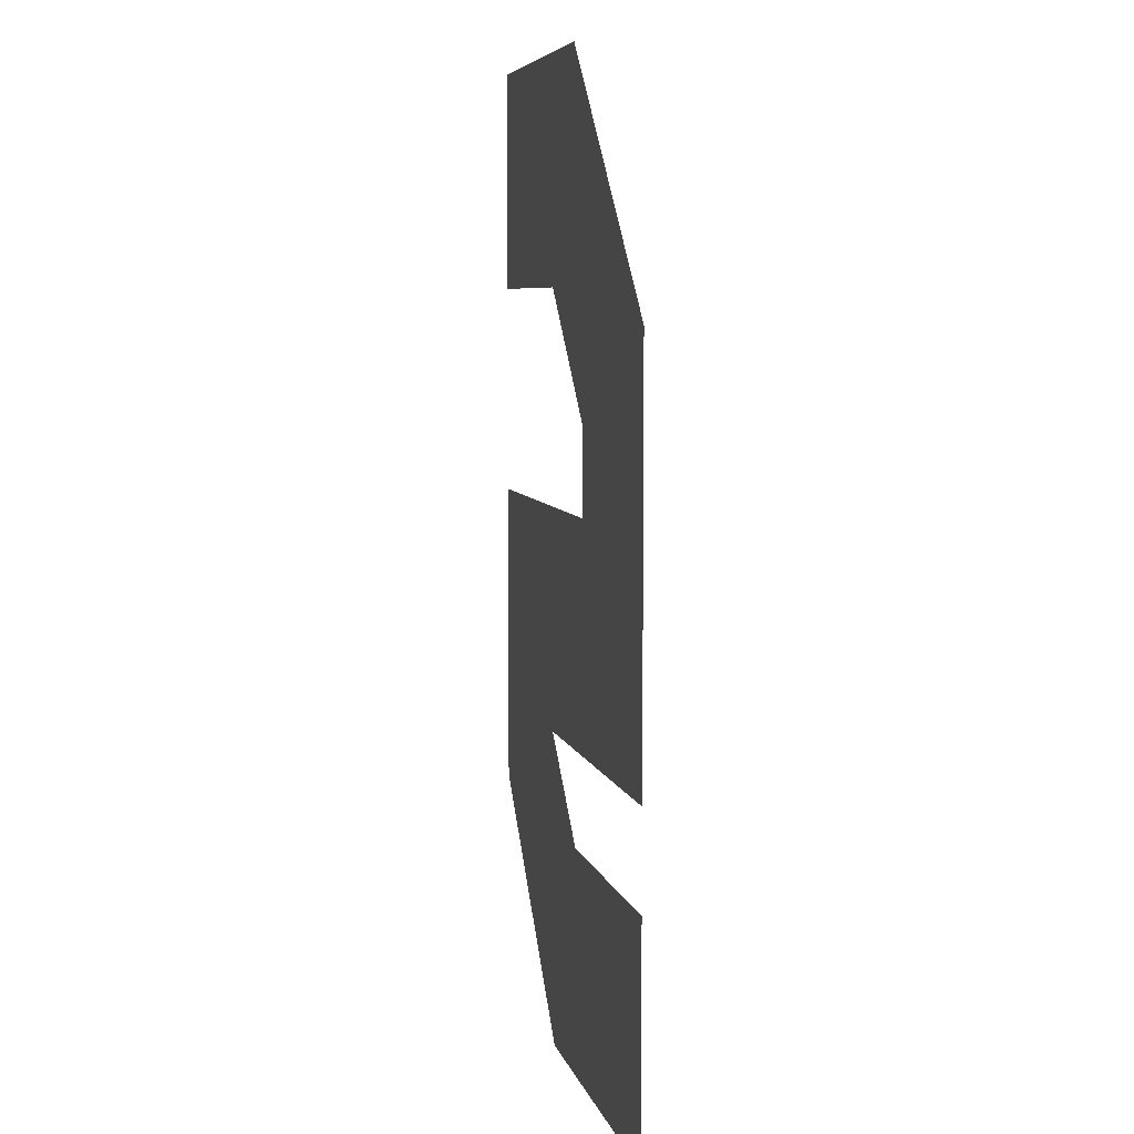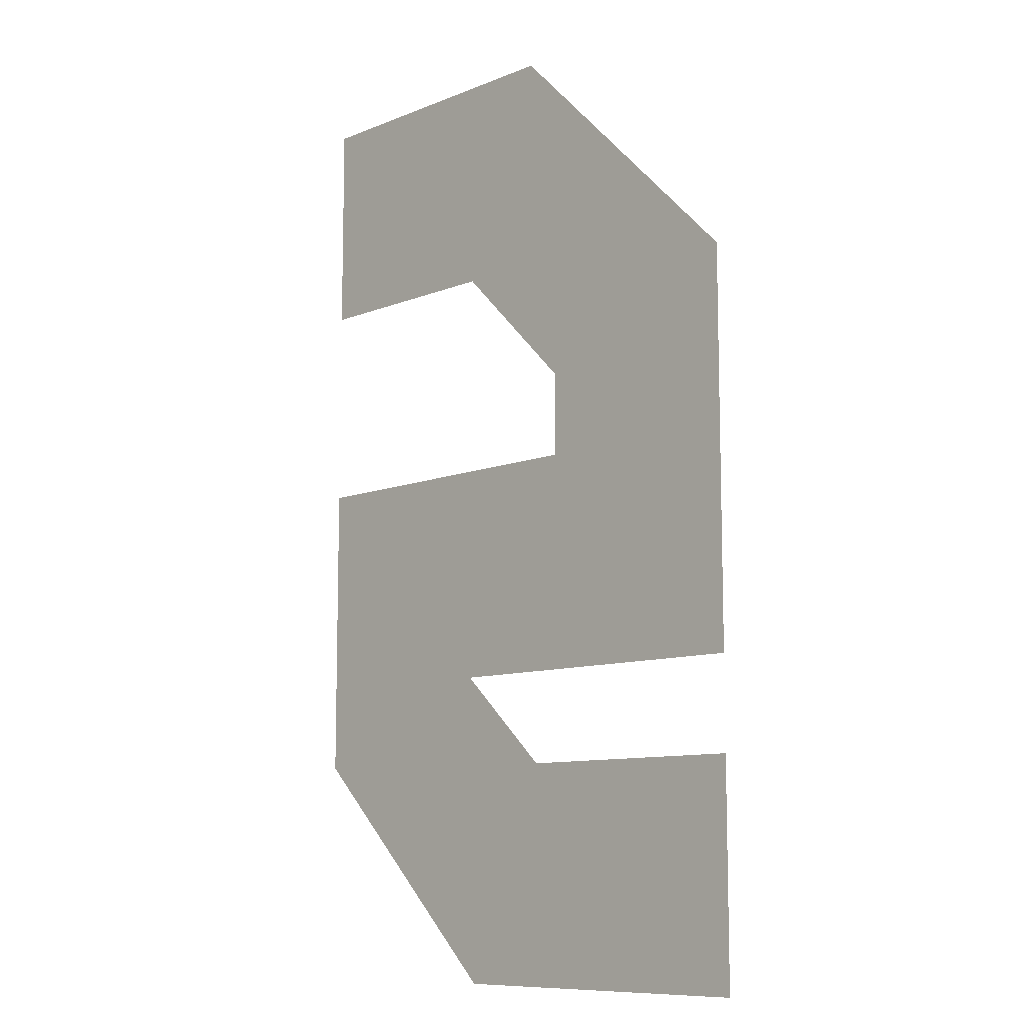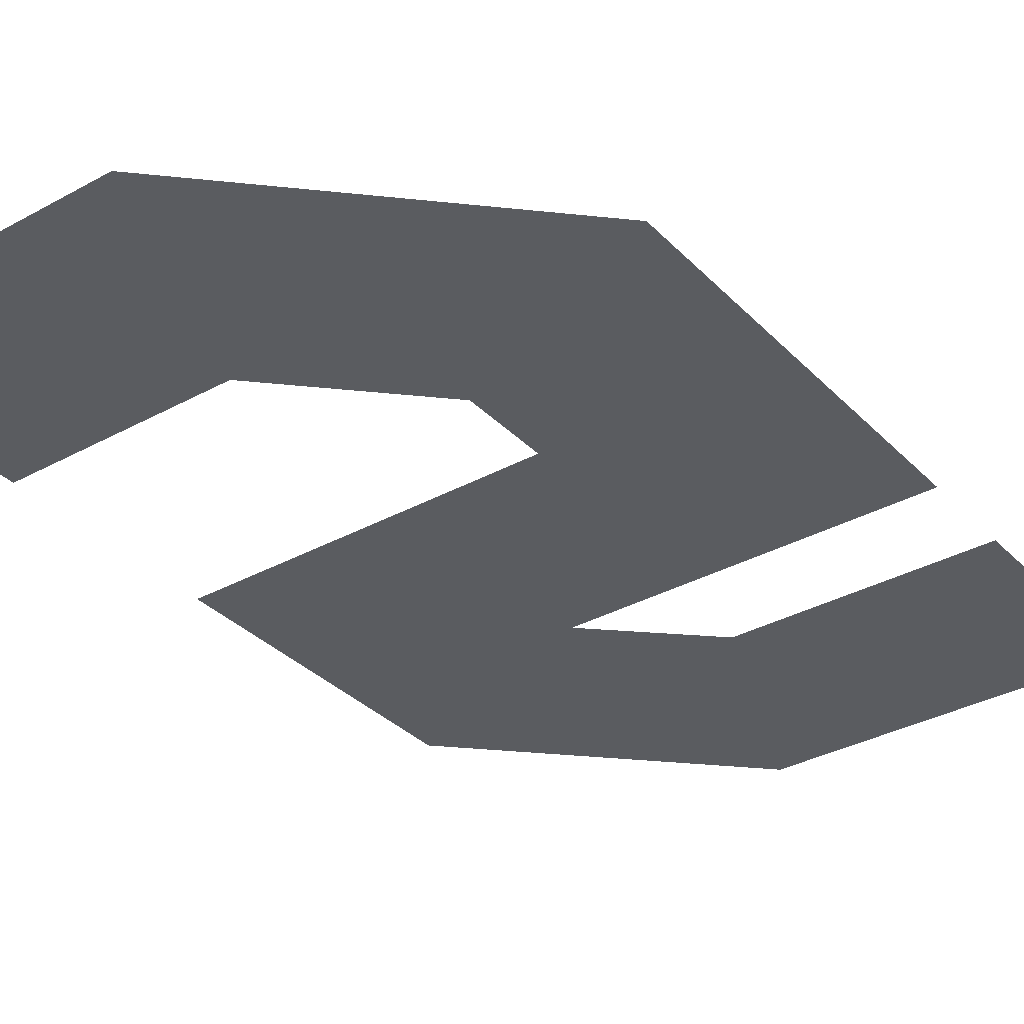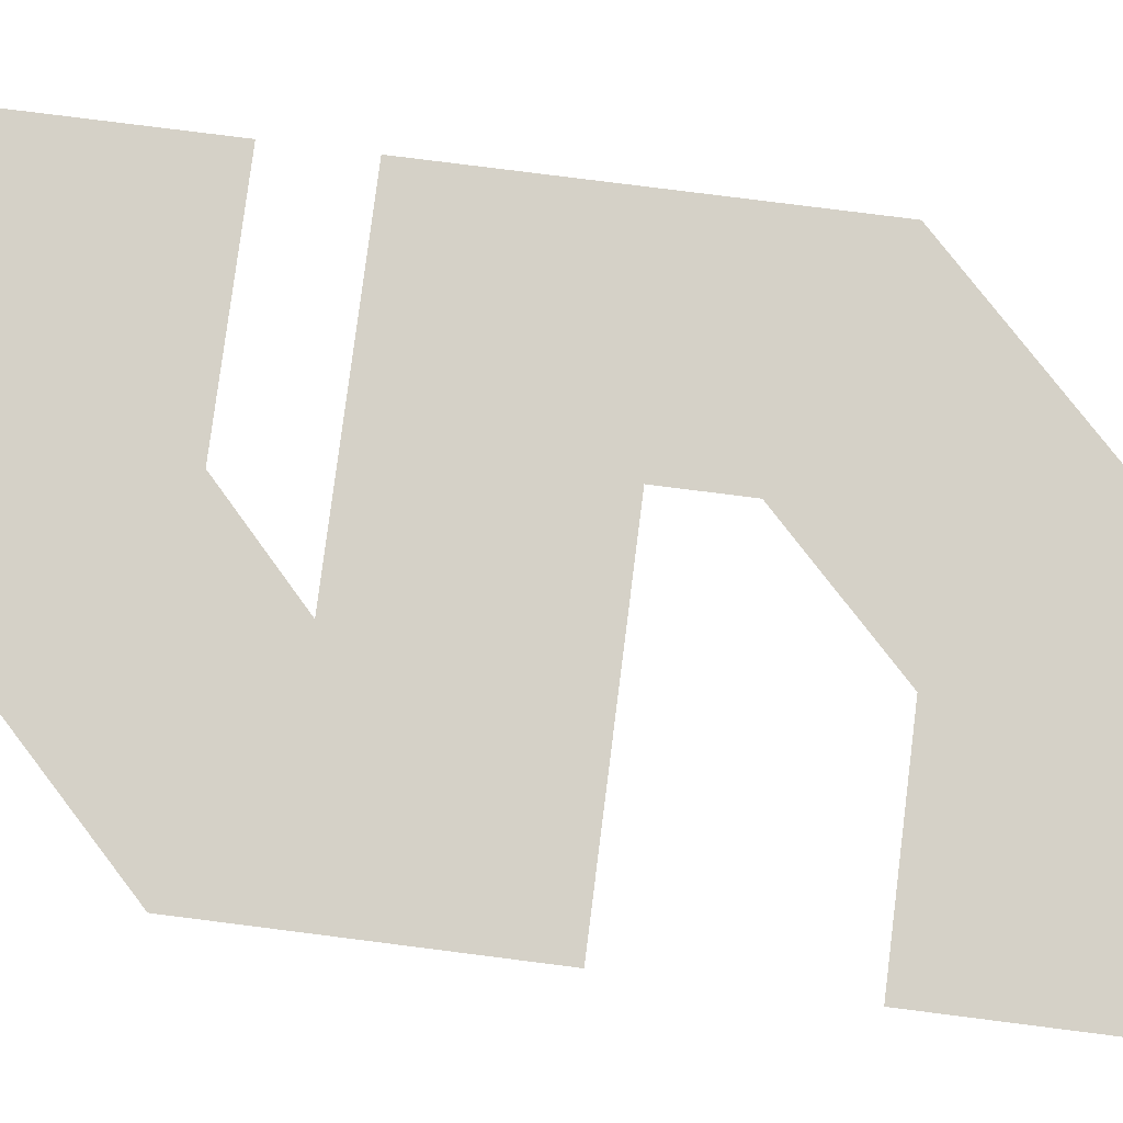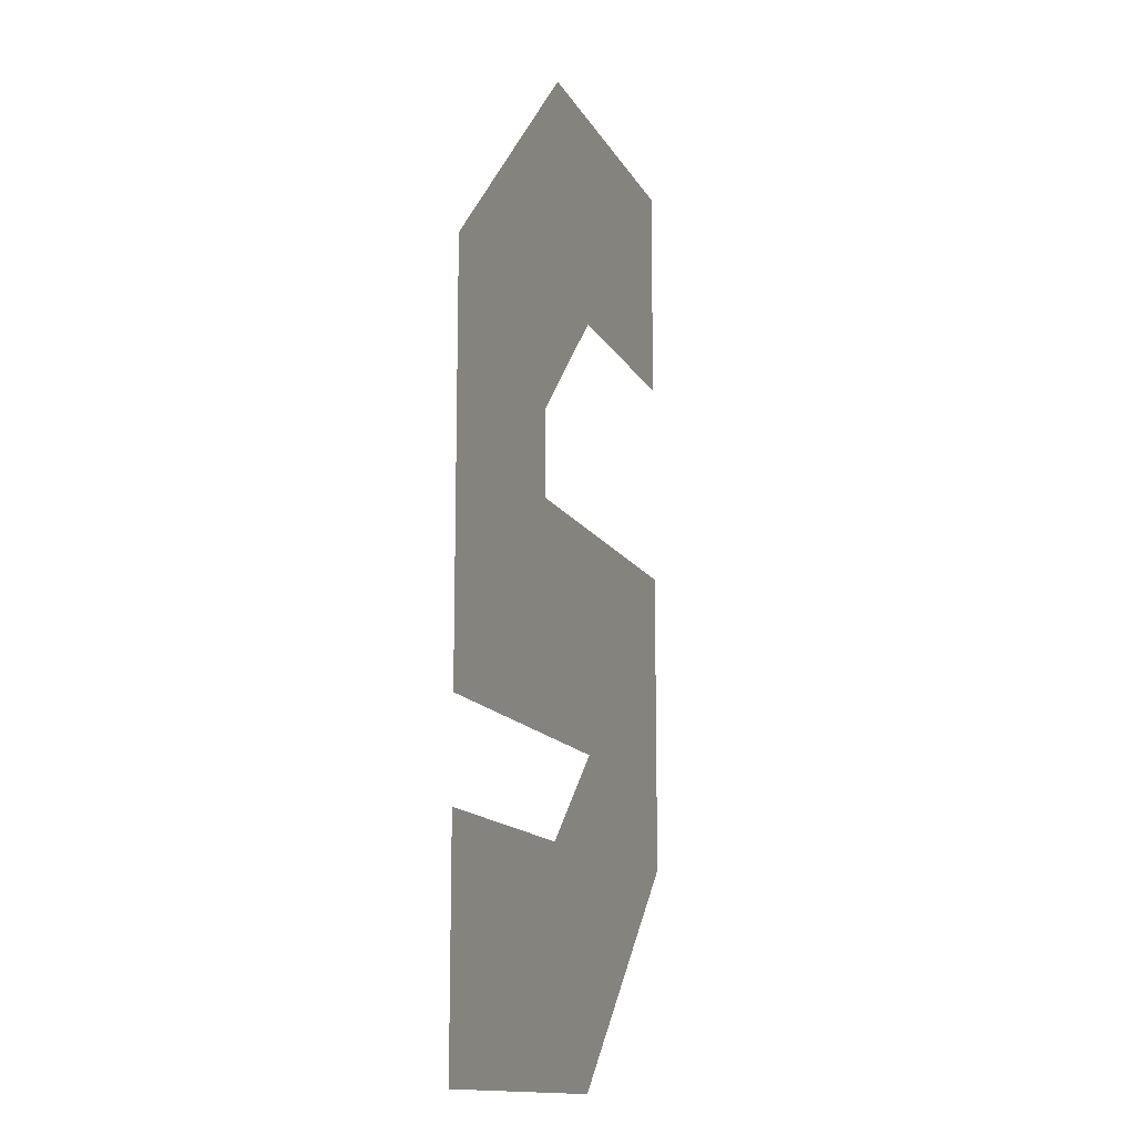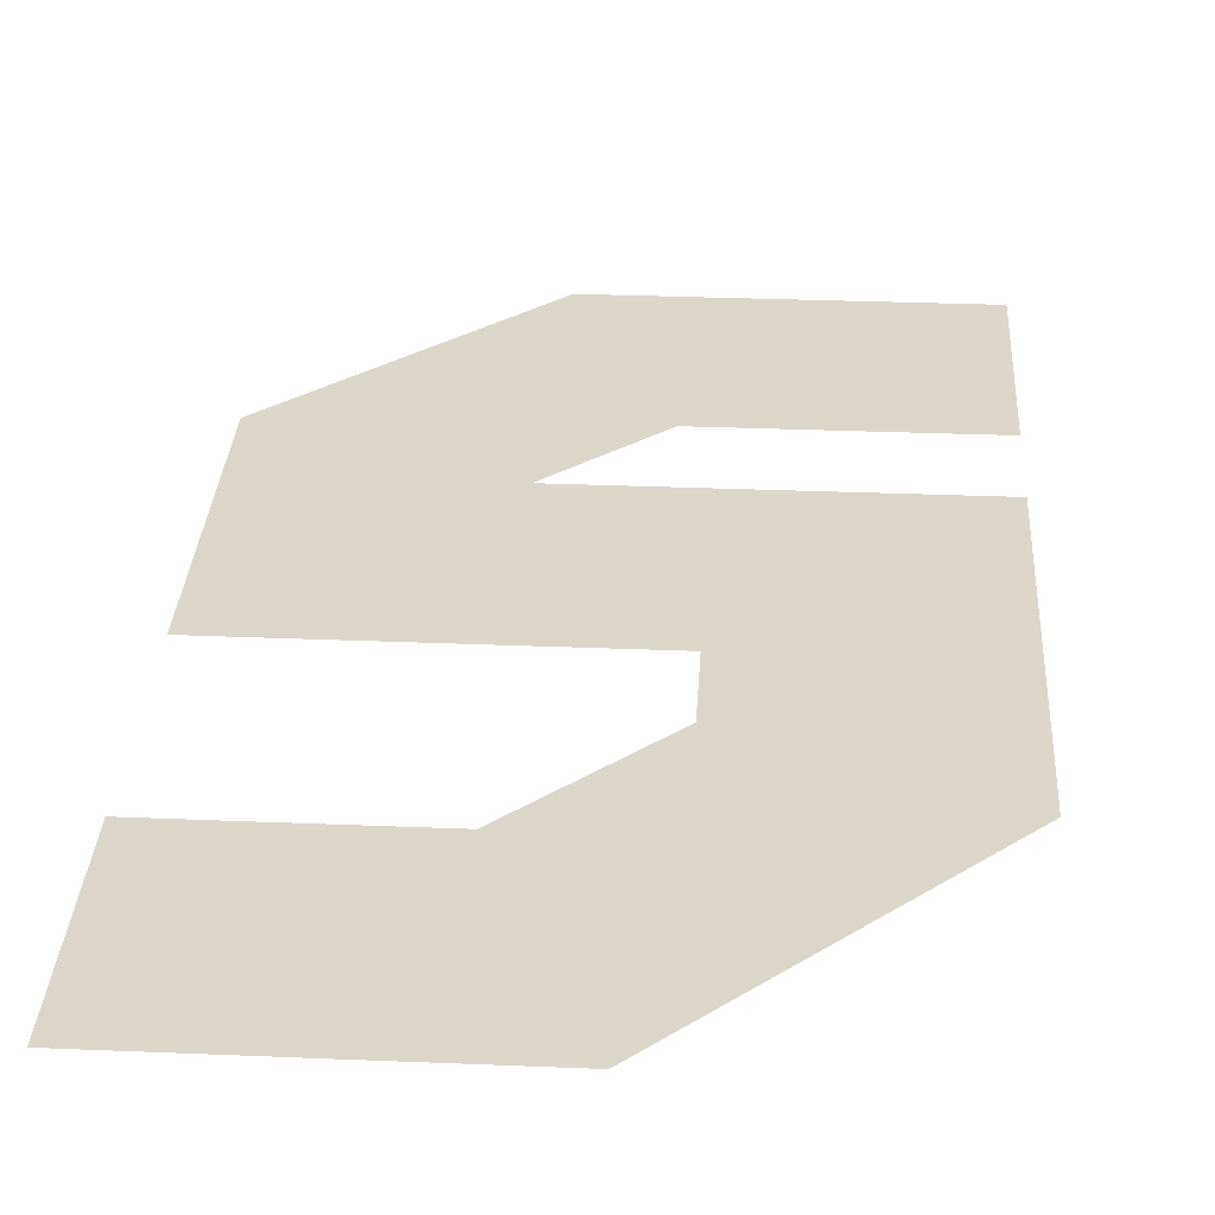
<metadata>
{"format":"obj","ext":"obj","renderer":"f3d","projection":"perspective","resolution":1024,"background":"white","views":[{"elev":6.5,"azim":-102.7,"up":"+Y"},{"elev":-9.9,"azim":-134.1,"up":"+Y"},{"elev":-33.9,"azim":-143.3,"up":"+Z"},{"elev":79.6,"azim":97.2,"up":"+Z"},{"elev":-13.6,"azim":-71.0,"up":"+Y"},{"elev":30.6,"azim":-176.6,"up":"+Z"}]}
</metadata>
<code>
o s.004_s.013
v 0.32 -0.6249 -0
v 0 -0.9449 -0
v 0.504 -0.9449 -0
v 0 -0.3683 -0
v 0.3694 0 0
v 0.32 -0.5011 -0
v 0.5016 -0.32 -0
v 0.824 1e-06 0
v 0.824 -0.32 -0
v 0.3608 -1.08 -0
v 0 -1.4 -0
v 0.4926 -1.4 -0
v 0.824 -1.071 -0
v 0.824 -0.6249 -0
v 0 -1.08 -0
f 1 2 3
f 1 4 2
f 5 6 7
f 8 7 9
f 5 4 6
f 8 5 7
f 10 11 12
f 3 12 13
f 13 14 3
f 10 15 11
f 3 10 12
f 1 3 14
f 1 6 4

</code>
